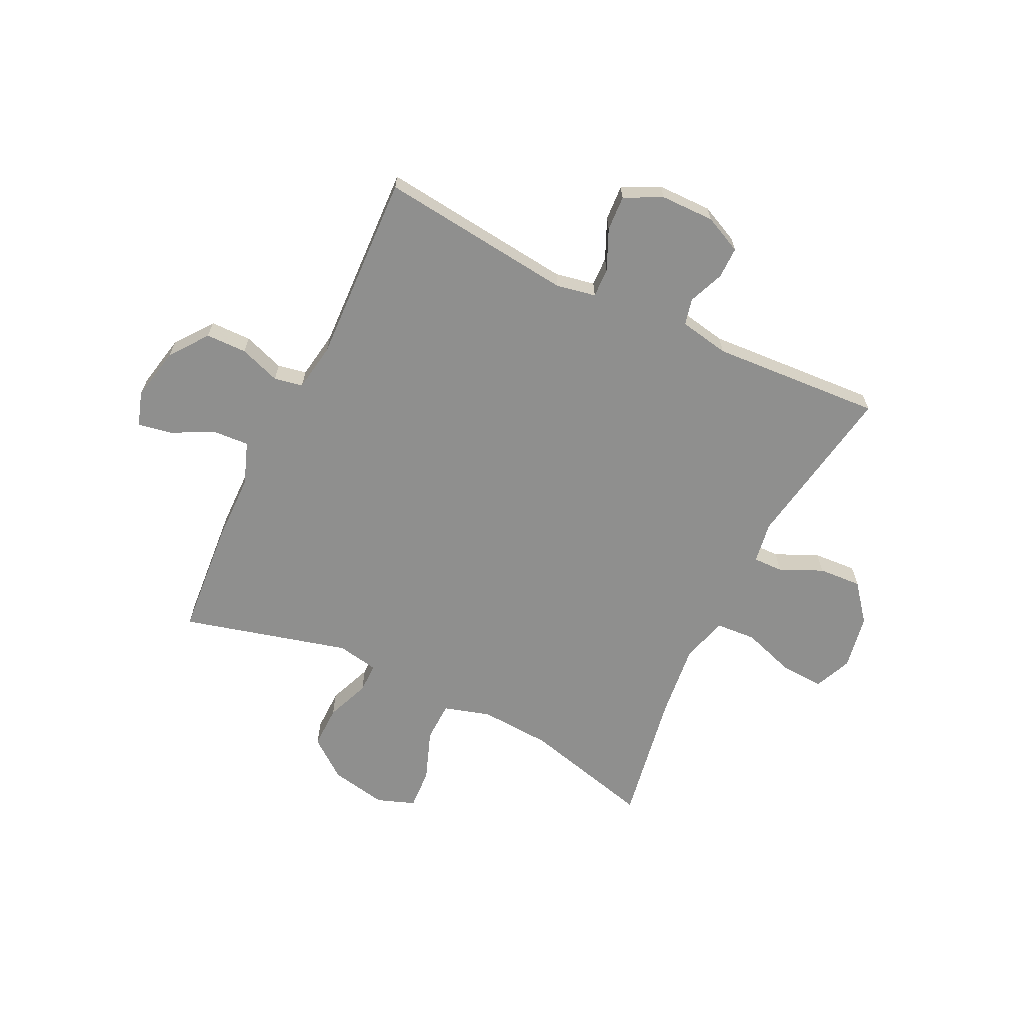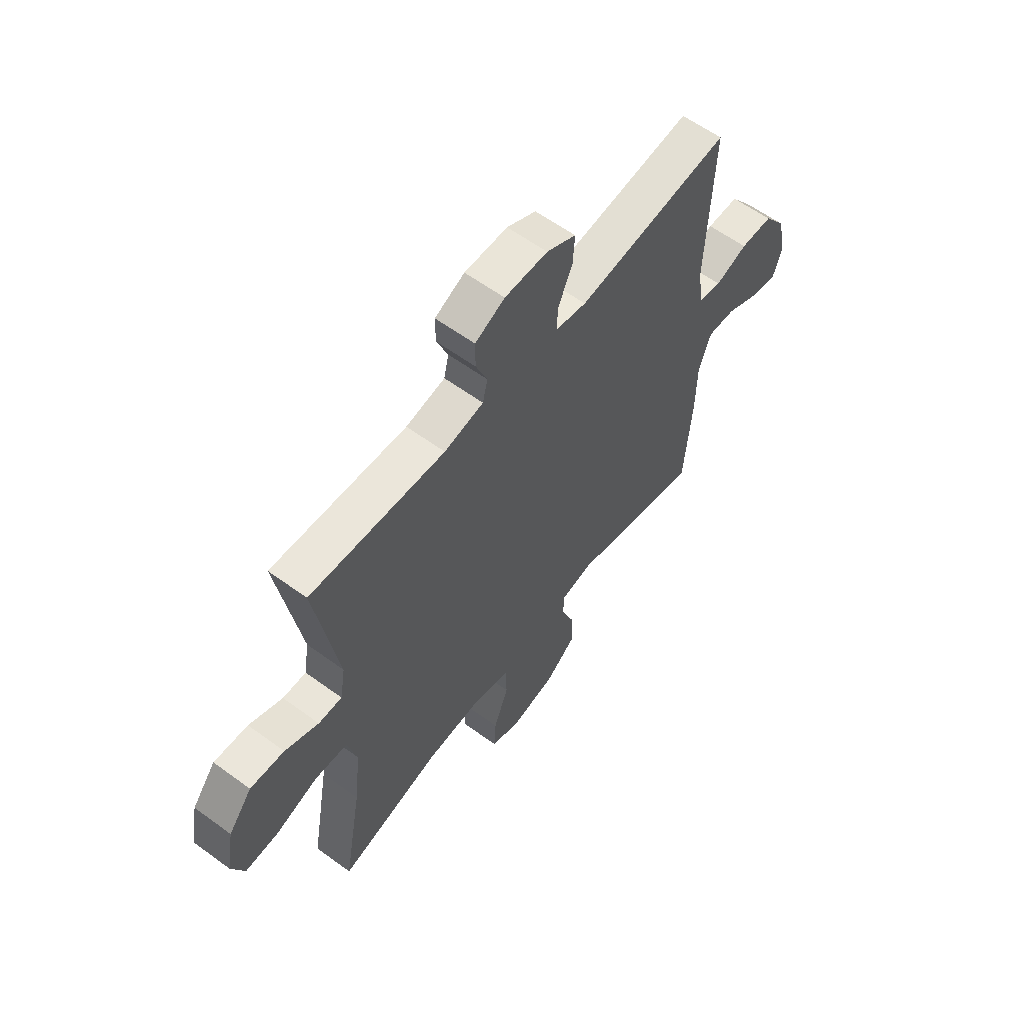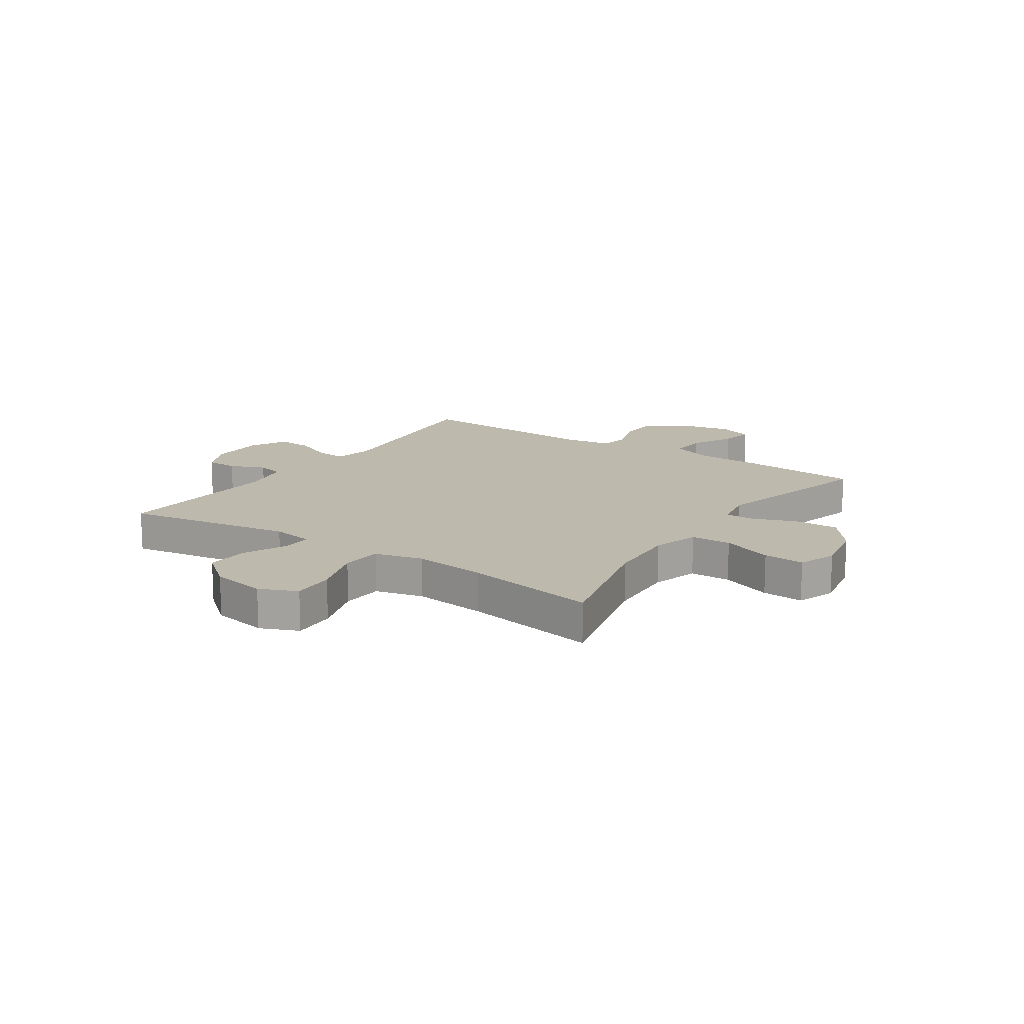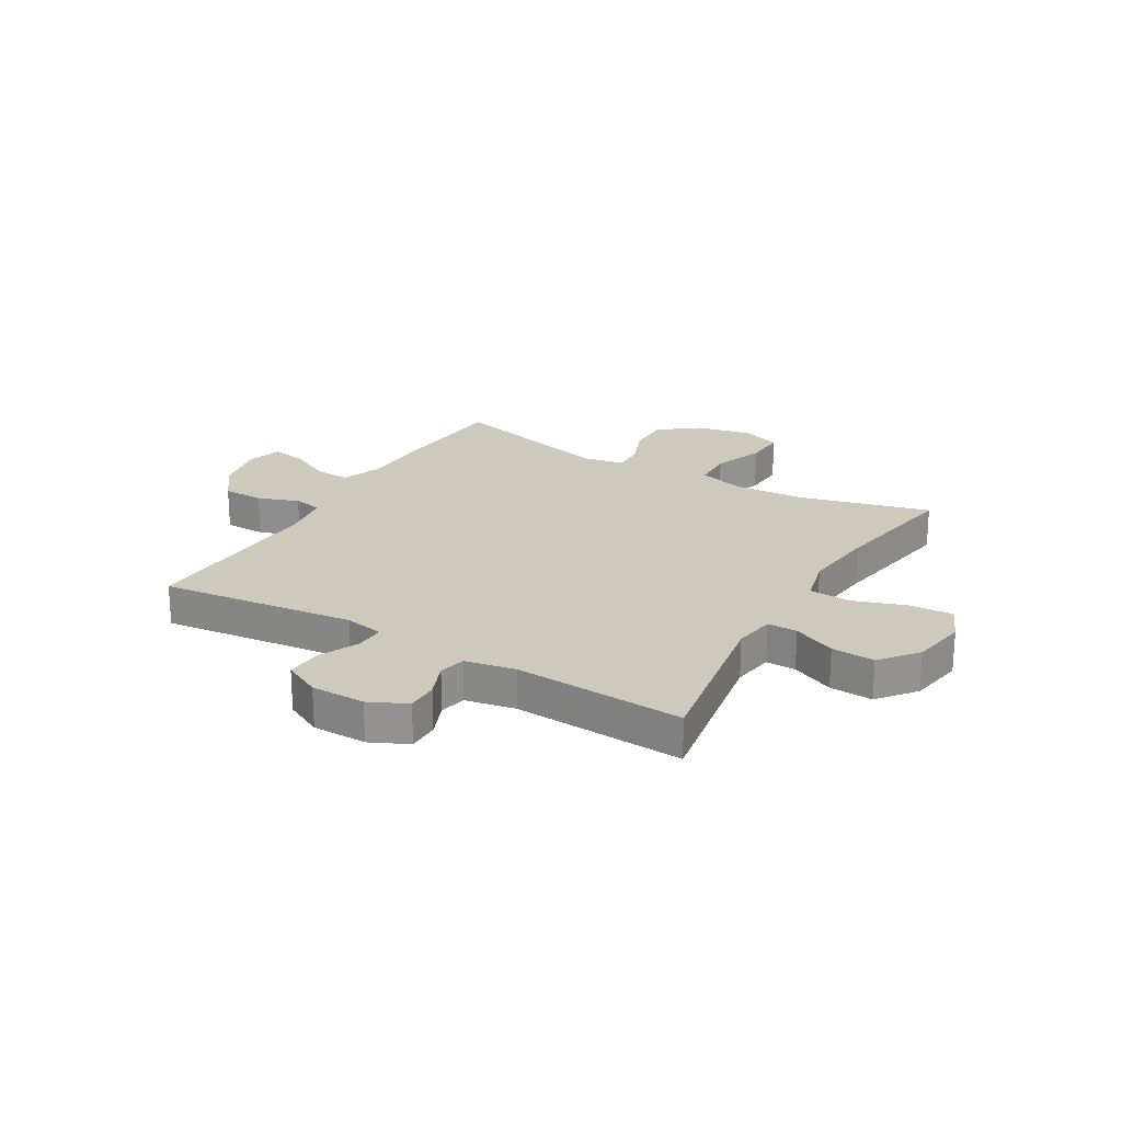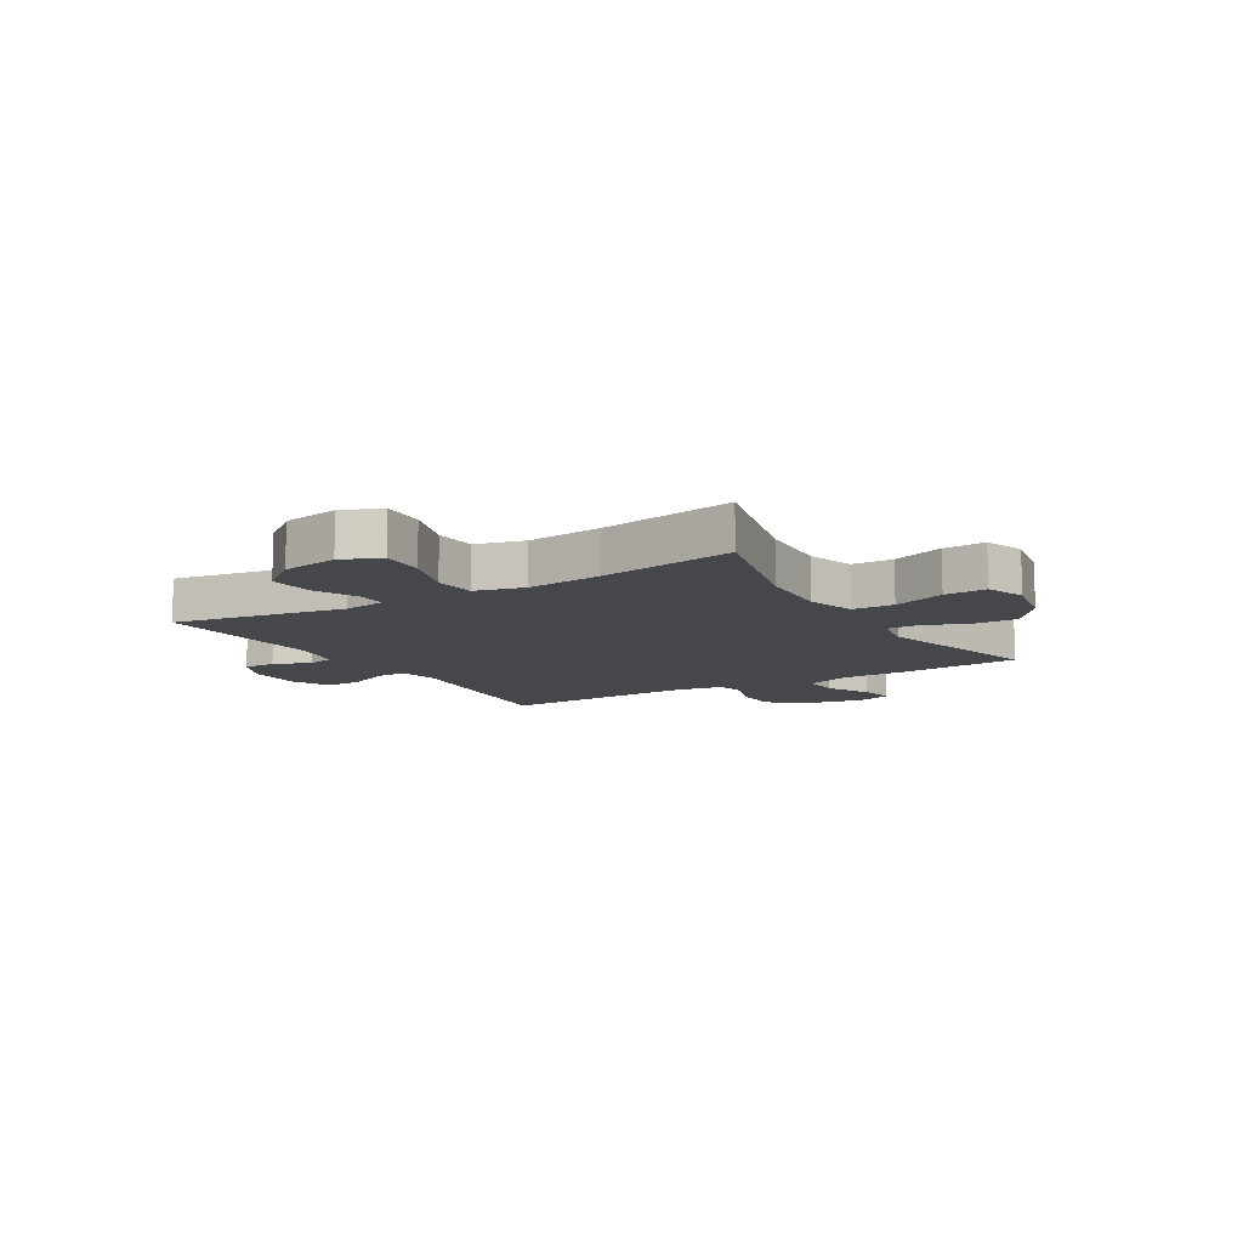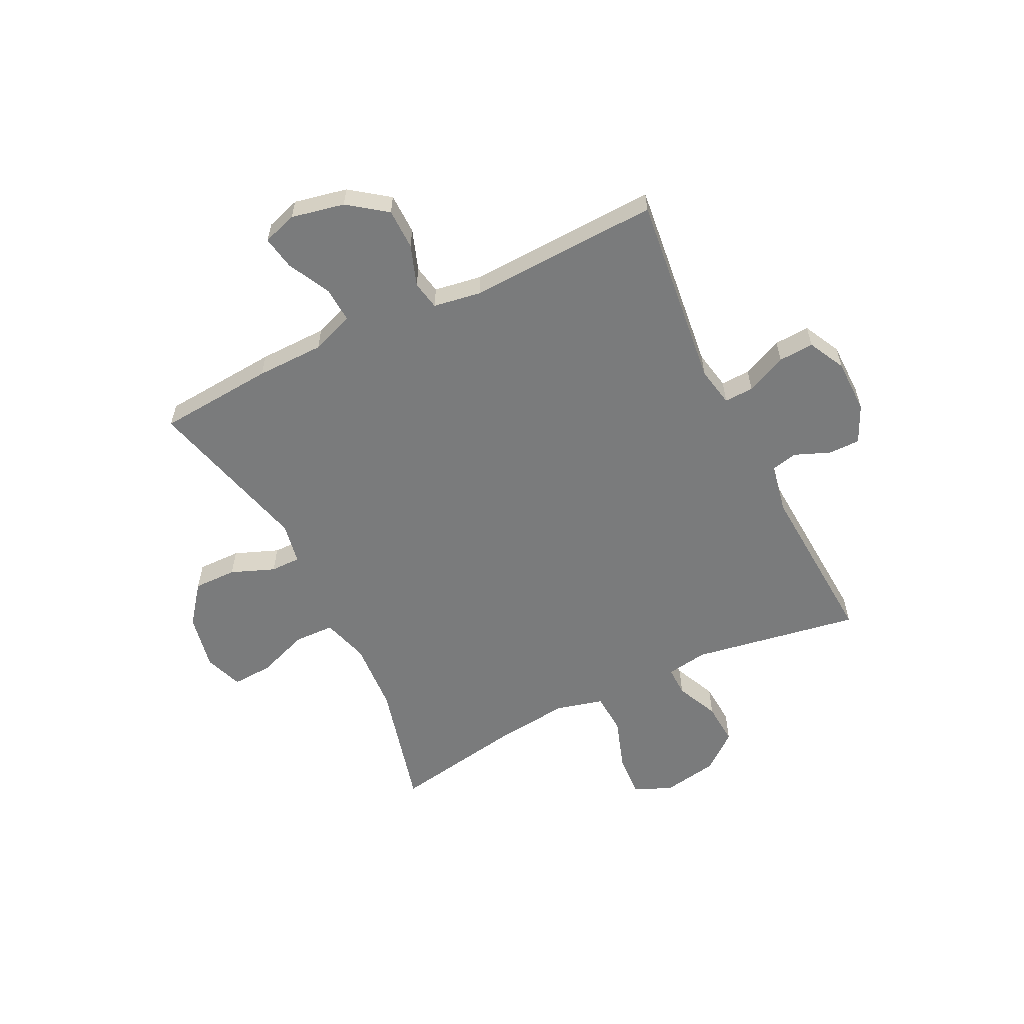
<metadata>
{"format":"obj","ext":"obj","renderer":"f3d","projection":"perspective","resolution":1024,"background":"white","views":[{"elev":-65.2,"azim":-25.9,"up":"+Y"},{"elev":59.9,"azim":126.9,"up":"+Z"},{"elev":15.2,"azim":124.1,"up":"+Y"},{"elev":22.7,"azim":30.3,"up":"+Y"},{"elev":-10.7,"azim":121.0,"up":"+Y"},{"elev":-58.3,"azim":-63.8,"up":"+Y"}]}
</metadata>
<code>
v 0.5 0.07 0.5
v 0.449 0.07 0.197
v 0.461 0.07 0.122
v 0.515 0.07 0.123
v 0.592 0.07 0.158
v 0.67 0.07 0.163
v 0.724 0.07 0.096
v 0.742 0.07 -0.004
v 0.713 0.07 -0.072
v 0.635 0.07 -0.068
v 0.539 0.07 -0.036
v 0.465 0.07 -0.041
v 0.443 0.07 -0.127
v 0.458 0.07 -0.26
v 0.5 0.07 -0.5
v 0.265 0.07 -0.44
v 0.135 0.07 -0.432
v 0.051 0.07 -0.457
v 0.049 0.07 -0.53
v 0.083 0.07 -0.622
v 0.087 0.07 -0.696
v 0.018 0.07 -0.721
v -0.084 0.07 -0.701
v -0.155 0.07 -0.646
v -0.154 0.07 -0.568
v -0.123 0.07 -0.489
v -0.123 0.07 -0.435
v -0.198 0.07 -0.421
v -0.5 0.07 -0.5
v -0.517 0.07 -0.29
v -0.519 0.07 -0.167
v -0.547 0.07 -0.09
v -0.612 0.07 -0.094
v -0.689 0.07 -0.133
v -0.75 0.07 -0.144
v -0.77 0.07 -0.082
v -0.75 0.07 0.014
v -0.699 0.07 0.083
v -0.625 0.07 0.084
v -0.551 0.07 0.058
v -0.499 0.07 0.068
v -0.485 0.07 0.155
v -0.5 0.07 0.5
v -0.148 0.07 0.46
v -0.077 0.07 0.474
v -0.079 0.07 0.527
v -0.112 0.07 0.6
v -0.116 0.07 0.664
v -0.049 0.07 0.698
v 0.049 0.07 0.699
v 0.117 0.07 0.667
v 0.117 0.07 0.61
v 0.091 0.07 0.546
v 0.102 0.07 0.498
v 0.192 0.07 0.481
v 0.5 0 0.5
v 0.449 0 0.197
v 0.461 0 0.122
v 0.515 0 0.123
v 0.592 0 0.158
v 0.67 0 0.163
v 0.724 0 0.096
v 0.742 0 -0.004
v 0.713 0 -0.072
v 0.635 0 -0.068
v 0.539 0 -0.036
v 0.465 0 -0.041
v 0.443 0 -0.127
v 0.458 0 -0.26
v 0.5 0 -0.5
v 0.265 0 -0.44
v 0.135 0 -0.432
v 0.051 0 -0.457
v 0.049 0 -0.53
v 0.083 0 -0.622
v 0.087 0 -0.696
v 0.018 0 -0.721
v -0.084 0 -0.701
v -0.155 0 -0.646
v -0.154 0 -0.568
v -0.123 0 -0.489
v -0.123 0 -0.435
v -0.198 0 -0.421
v -0.5 0 -0.5
v -0.517 0 -0.29
v -0.519 0 -0.167
v -0.547 0 -0.09
v -0.612 0 -0.094
v -0.689 0 -0.133
v -0.75 0 -0.144
v -0.77 0 -0.082
v -0.75 0 0.014
v -0.699 0 0.083
v -0.625 0 0.084
v -0.551 0 0.058
v -0.499 0 0.068
v -0.485 0 0.155
v -0.5 0 0.5
v -0.148 0 0.46
v -0.077 0 0.474
v -0.079 0 0.527
v -0.112 0 0.6
v -0.116 0 0.664
v -0.049 0 0.698
v 0.049 0 0.699
v 0.117 0 0.667
v 0.117 0 0.61
v 0.091 0 0.546
v 0.102 0 0.498
v 0.192 0 0.481
f 51 52 53
f 50 51 53
f 49 50 53
f 48 49 53
f 47 48 53
f 46 47 53
f 45 46 53 54
f 44 45 54 55
f 42 43 44
f 55 1 2
f 44 55 2
f 42 44 2
f 41 42 2
f 38 39 40
f 37 38 40
f 36 37 40
f 35 36 40
f 34 35 40
f 33 34 40
f 41 2 3
f 40 41 3
f 33 40 3
f 32 33 3
f 28 29 30 31
f 32 3 4
f 31 32 4
f 28 31 4
f 27 28 4
f 24 25 26
f 23 24 26
f 22 23 26
f 21 22 26
f 20 21 26
f 19 20 26
f 18 19 26 27
f 14 15 16
f 13 14 16 17
f 17 18 27
f 13 17 27
f 12 13 27
f 9 10 11
f 8 9 11
f 7 8 11 12
f 4 5 6
f 27 4 6
f 12 27 6
f 6 7 12
f 108 107 106
f 108 106 105
f 108 105 104
f 108 104 103
f 108 103 102
f 108 102 101
f 109 108 101 100
f 110 109 100 99
f 99 98 97
f 57 56 110
f 57 110 99
f 57 99 97
f 57 97 96
f 95 94 93
f 95 93 92
f 95 92 91
f 95 91 90
f 95 90 89
f 95 89 88
f 58 57 96
f 58 96 95
f 58 95 88
f 58 88 87
f 86 85 84 83
f 59 58 87
f 59 87 86
f 59 86 83
f 59 83 82
f 81 80 79
f 81 79 78
f 81 78 77
f 81 77 76
f 81 76 75
f 81 75 74
f 82 81 74 73
f 71 70 69
f 72 71 69 68
f 82 73 72
f 82 72 68
f 82 68 67
f 66 65 64
f 66 64 63
f 67 66 63 62
f 61 60 59
f 61 59 82
f 61 82 67
f 67 62 61
f 1 56 57 2
f 2 57 58 3
f 3 58 59 4
f 4 59 60 5
f 5 60 61 6
f 6 61 62 7
f 7 62 63 8
f 8 63 64 9
f 9 64 65 10
f 10 65 66 11
f 11 66 67 12
f 12 67 68 13
f 13 68 69 14
f 14 69 70 15
f 15 70 71 16
f 16 71 72 17
f 17 72 73 18
f 18 73 74 19
f 19 74 75 20
f 20 75 76 21
f 21 76 77 22
f 22 77 78 23
f 23 78 79 24
f 24 79 80 25
f 25 80 81 26
f 26 81 82 27
f 27 82 83 28
f 28 83 84 29
f 29 84 85 30
f 30 85 86 31
f 31 86 87 32
f 32 87 88 33
f 33 88 89 34
f 34 89 90 35
f 35 90 91 36
f 36 91 92 37
f 37 92 93 38
f 38 93 94 39
f 39 94 95 40
f 40 95 96 41
f 41 96 97 42
f 42 97 98 43
f 43 98 99 44
f 44 99 100 45
f 45 100 101 46
f 46 101 102 47
f 47 102 103 48
f 48 103 104 49
f 49 104 105 50
f 50 105 106 51
f 51 106 107 52
f 52 107 108 53
f 53 108 109 54
f 54 109 110 55
f 55 110 56 1

</code>
